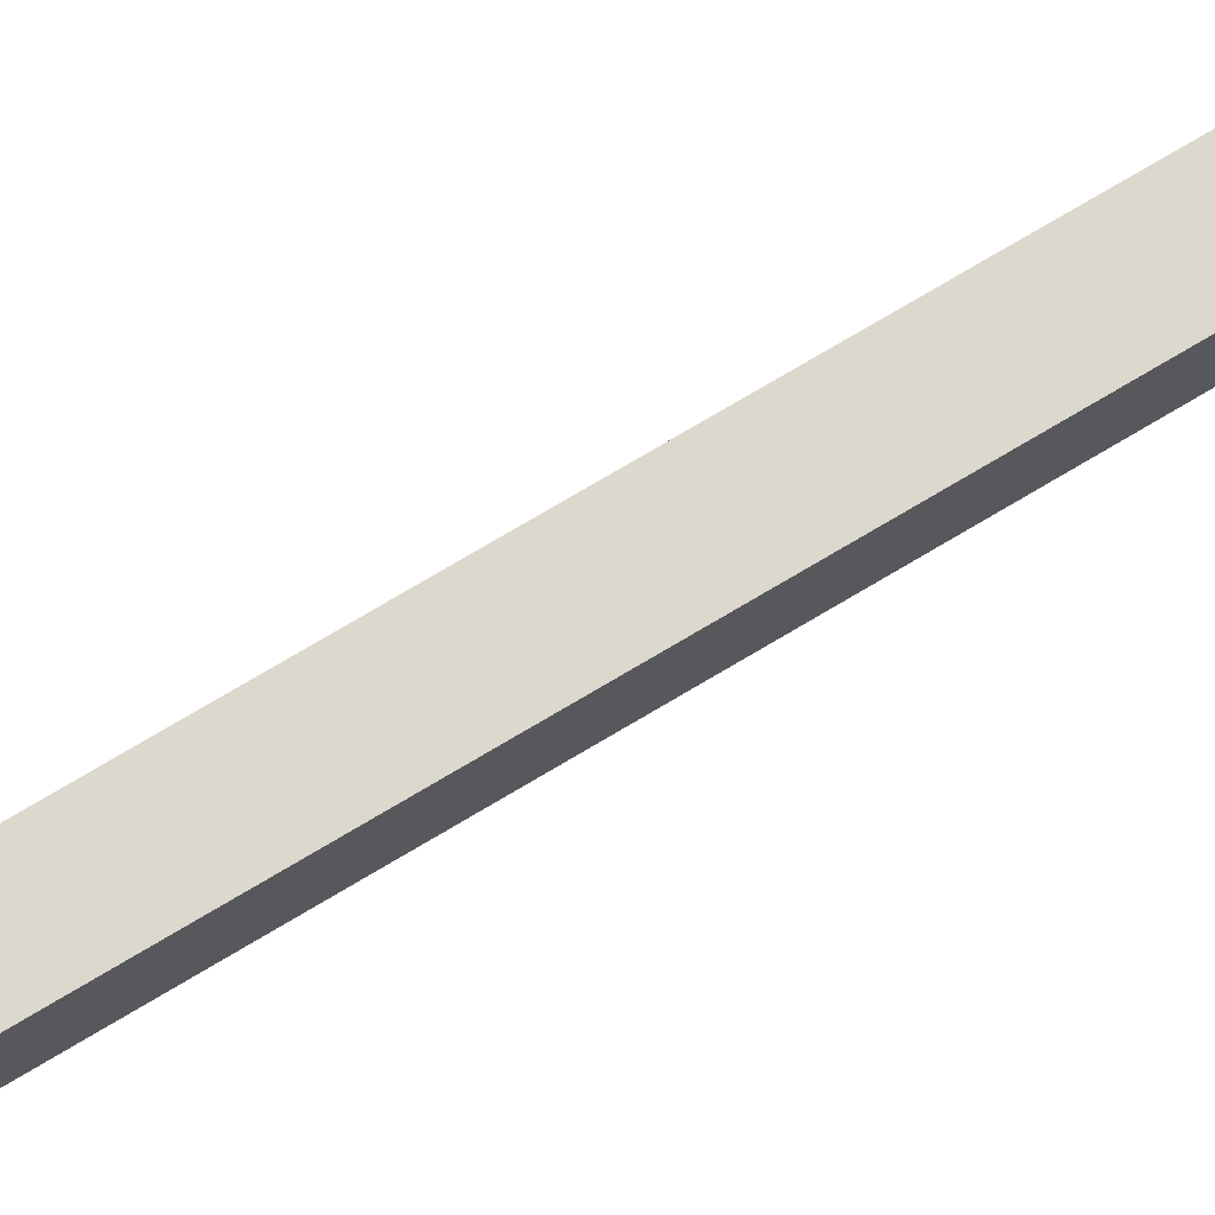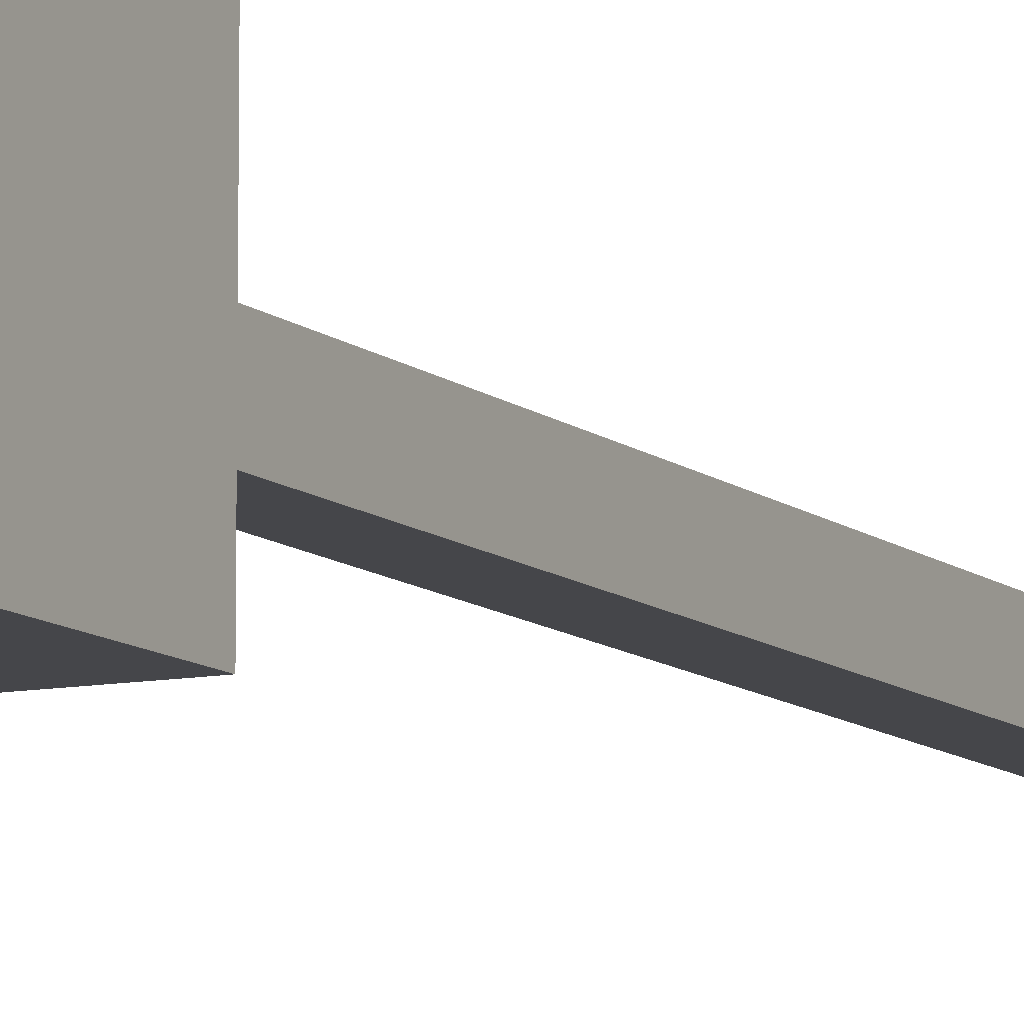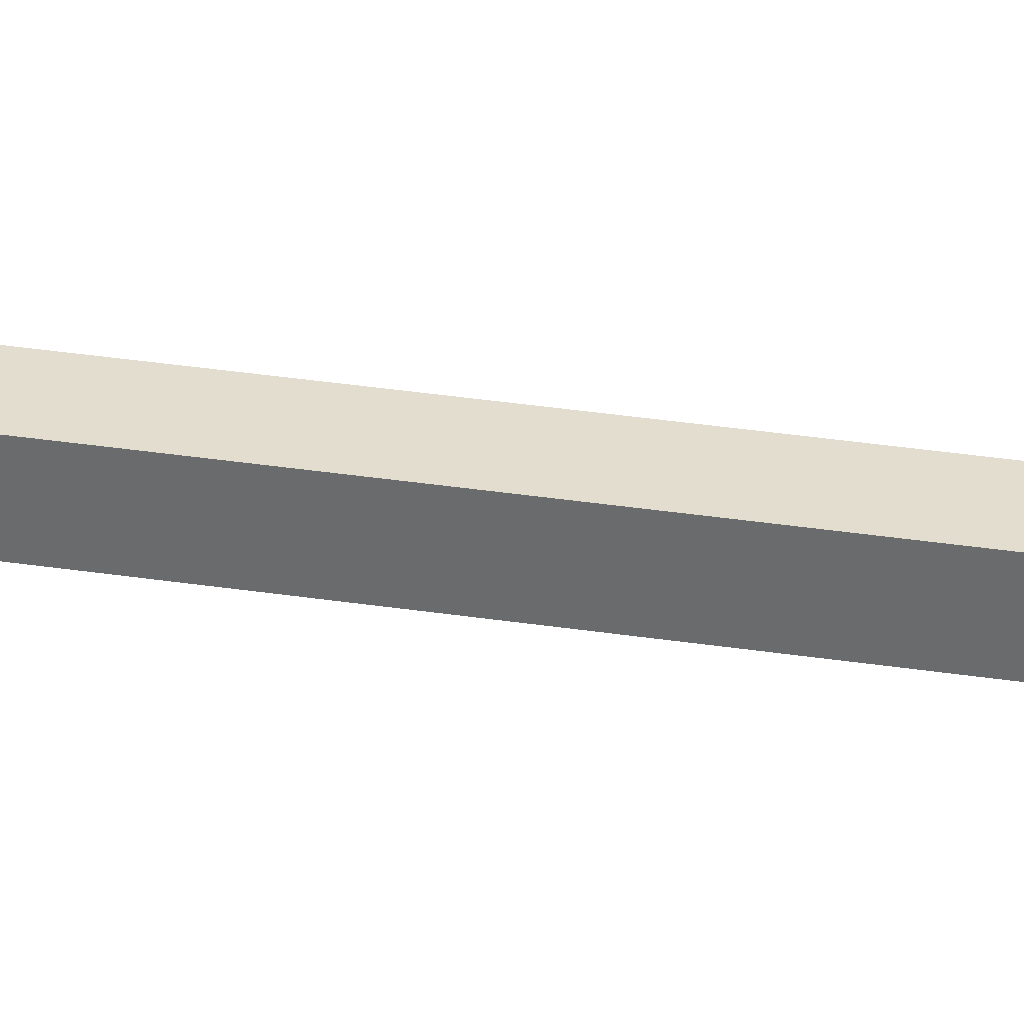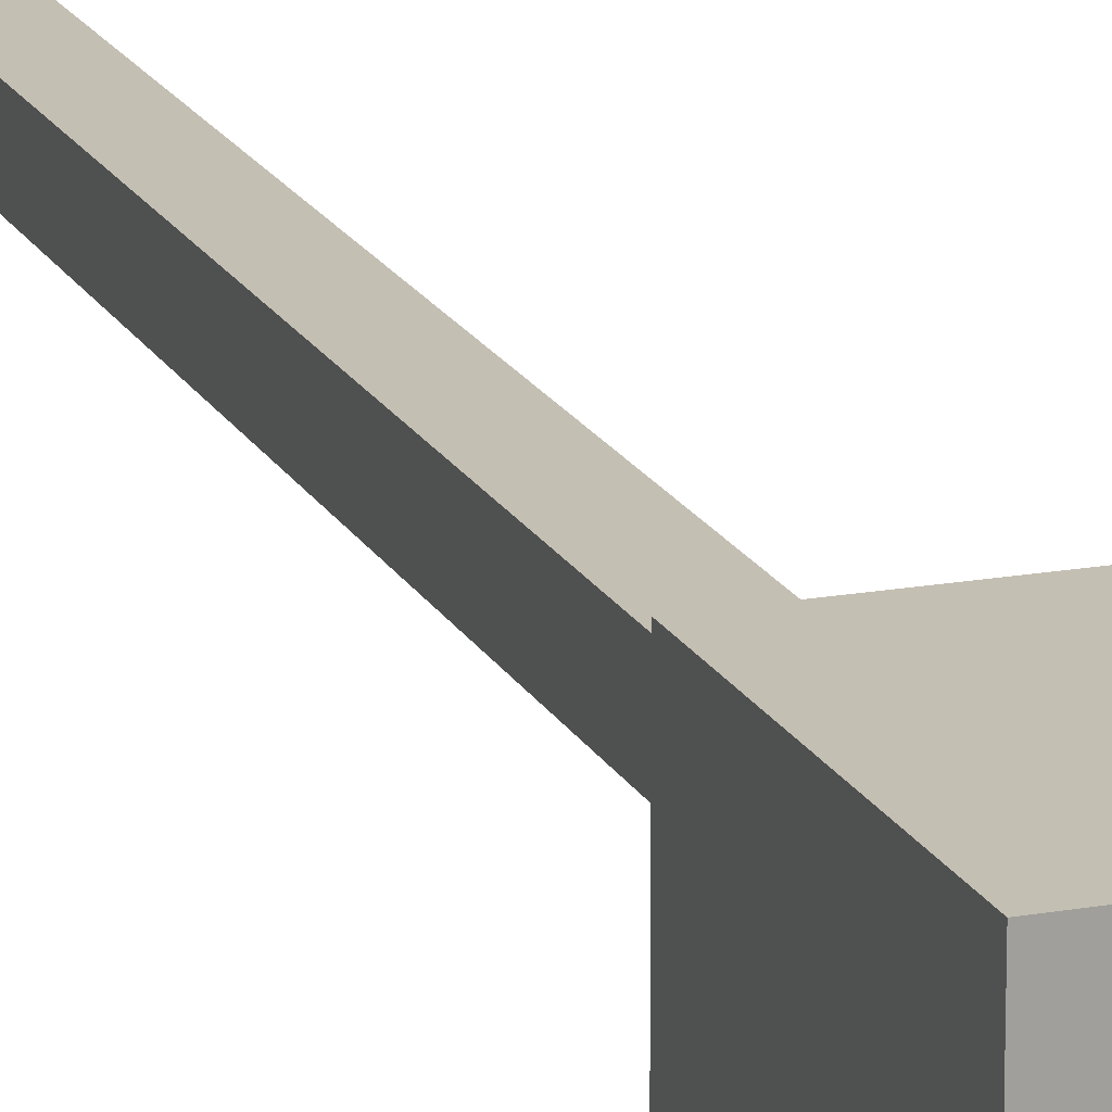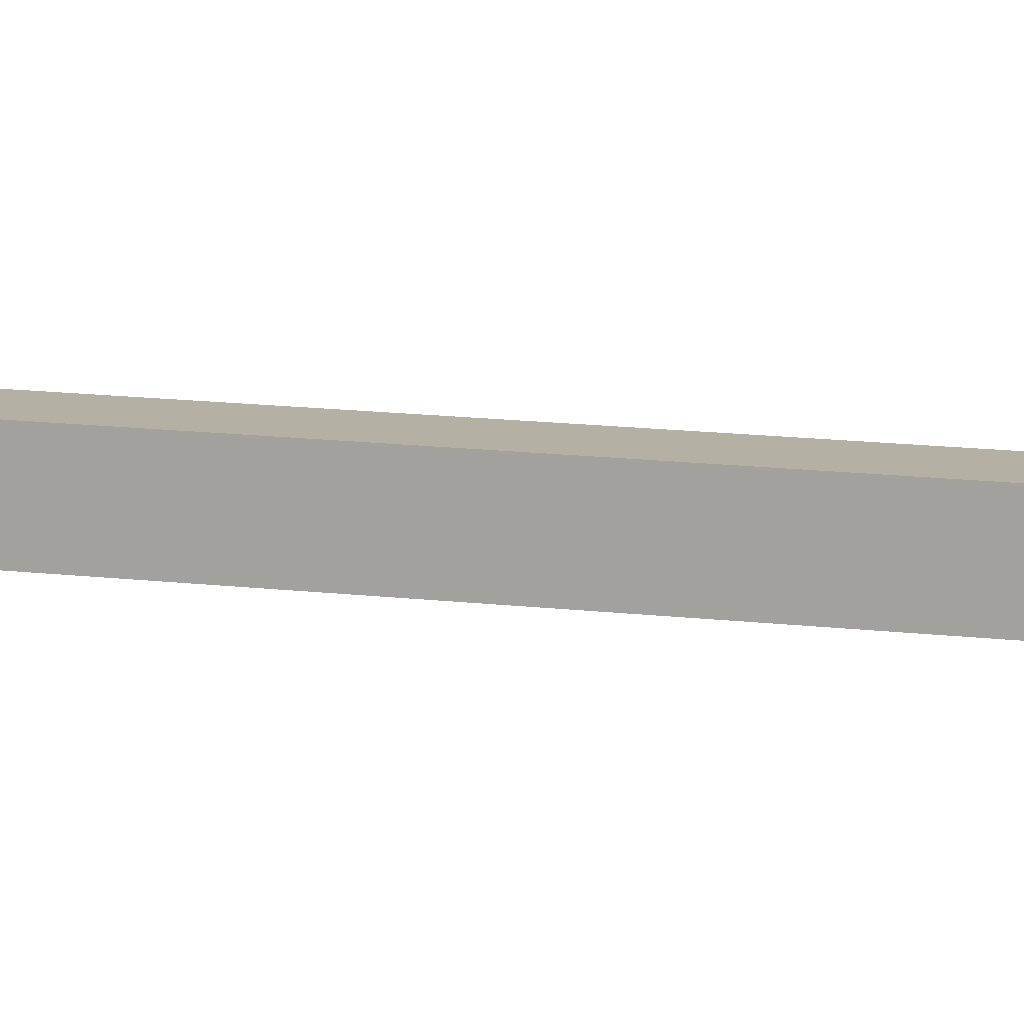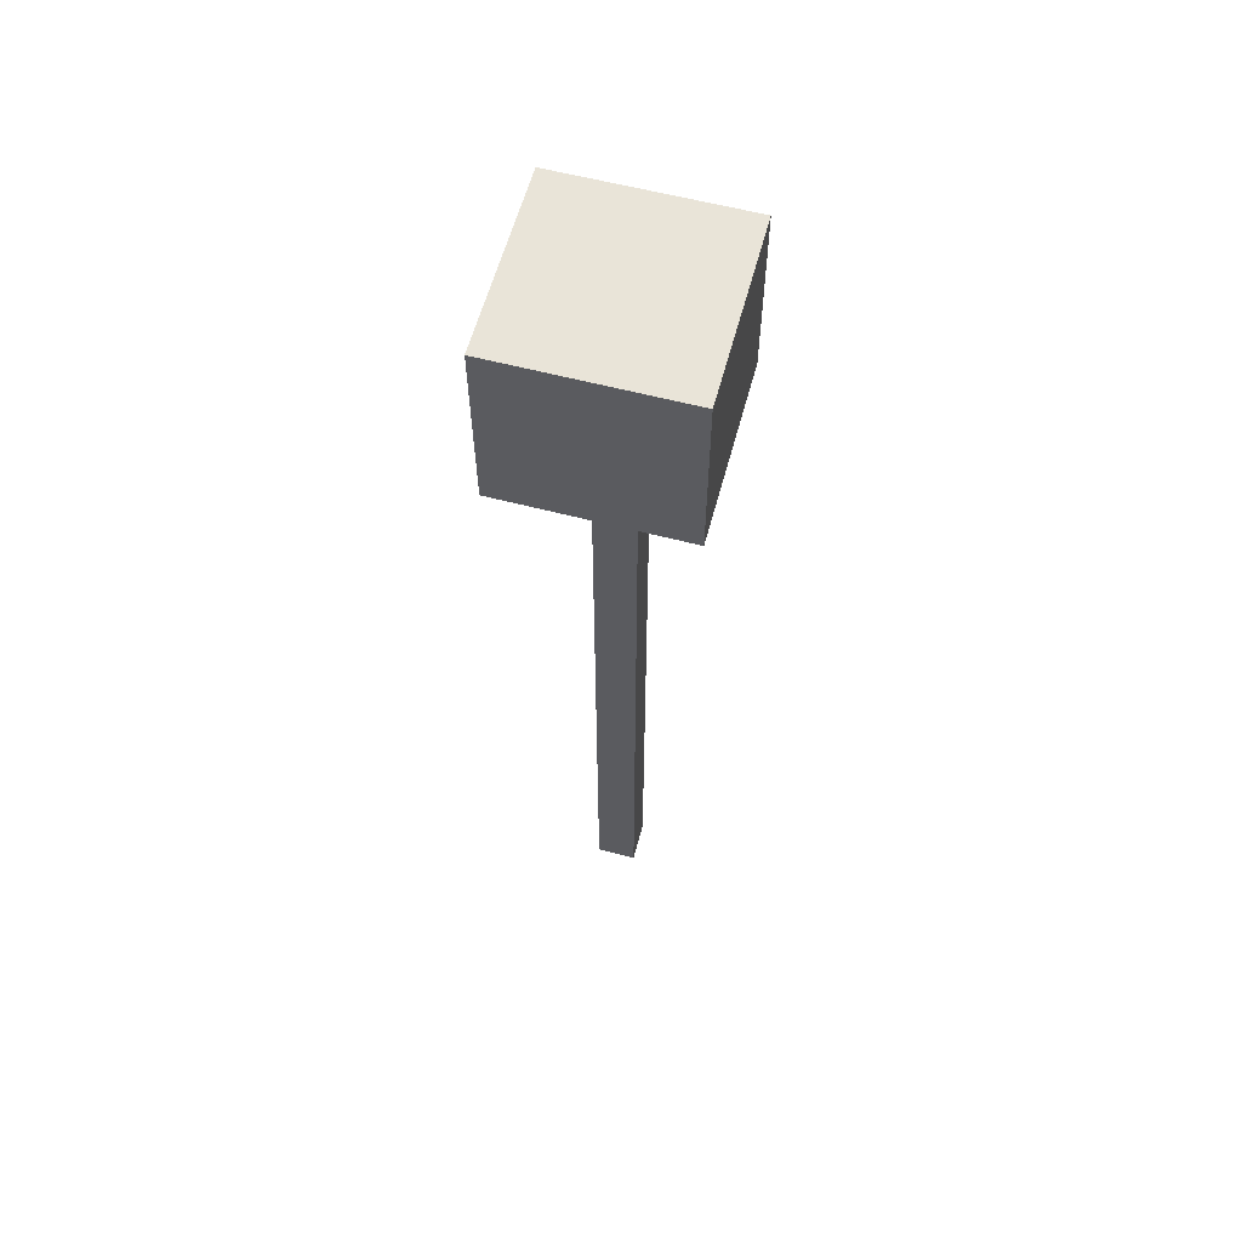
<metadata>
{"format":"obj","ext":"obj","renderer":"f3d","projection":"perspective","resolution":1024,"background":"white","views":[{"elev":72.3,"azim":58.9,"up":"+Z"},{"elev":-9.9,"azim":-153.2,"up":"+Z"},{"elev":35.0,"azim":101.4,"up":"+Z"},{"elev":17.7,"azim":160.4,"up":"+Z"},{"elev":11.6,"azim":-72.1,"up":"+Z"},{"elev":60.2,"azim":105.0,"up":"+Y"}]}
</metadata>
<code>
o Cube
v -0.0444 -0.4861 0.0444
v -0.0444 1.313 0.0444
v -0.0444 -0.4861 -0.0444
v -0.0444 1.313 -0.0444
v 0.0444 -0.4861 0.0444
v 0.0444 1.313 0.0444
v 0.0444 -0.4861 -0.0444
v 0.0444 1.313 -0.0444
f 1 2 4 3
f 3 4 8 7
f 7 8 6 5
f 5 6 2 1
f 3 7 5 1
f 8 4 2 6
o Cube.001
v -0.2015 1.297 0.2015
v -0.2015 1.7 0.2015
v -0.2015 1.297 -0.2015
v -0.2015 1.7 -0.2015
v 0.2015 1.297 0.2015
v 0.2015 1.7 0.2015
v 0.2015 1.297 -0.2015
v 0.2015 1.7 -0.2015
f 9 10 12 11
f 11 12 16 15
f 15 16 14 13
f 13 14 10 9
f 11 15 13 9
f 16 12 10 14

</code>
